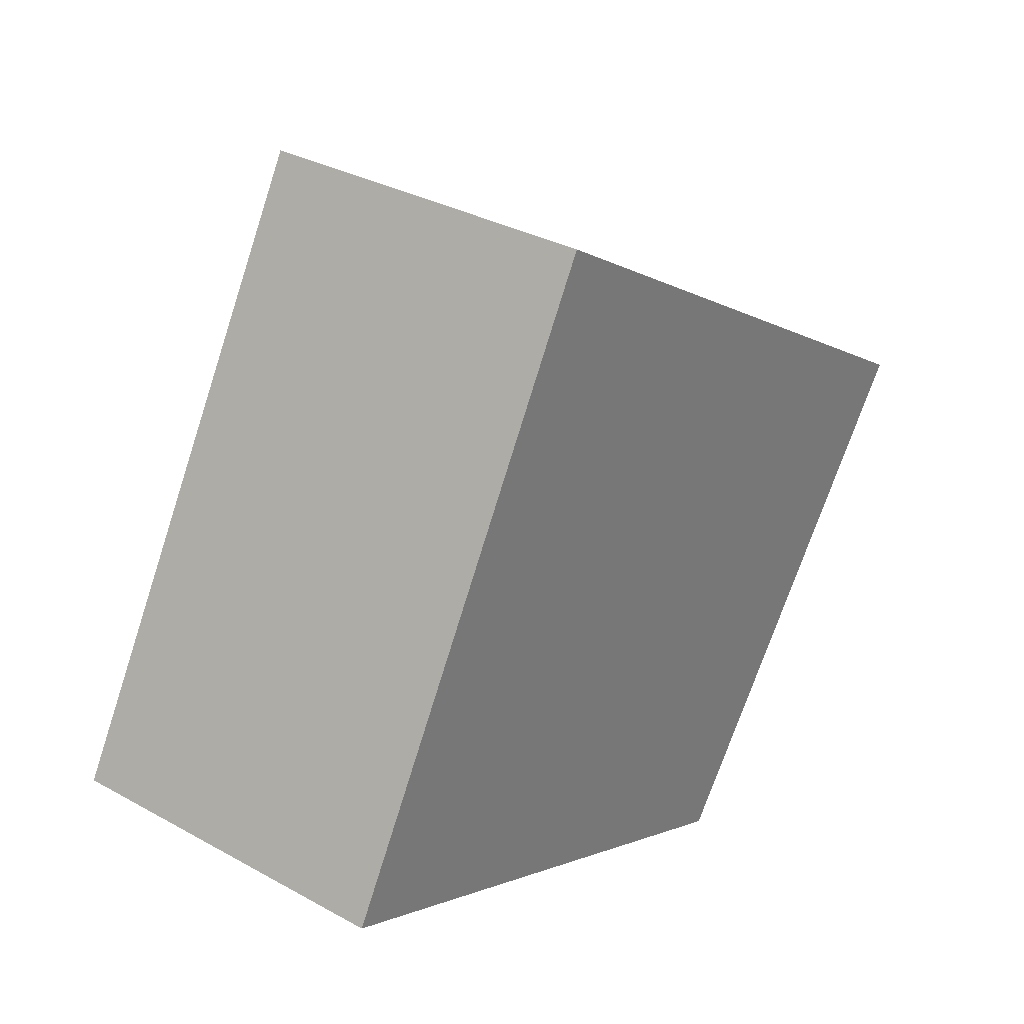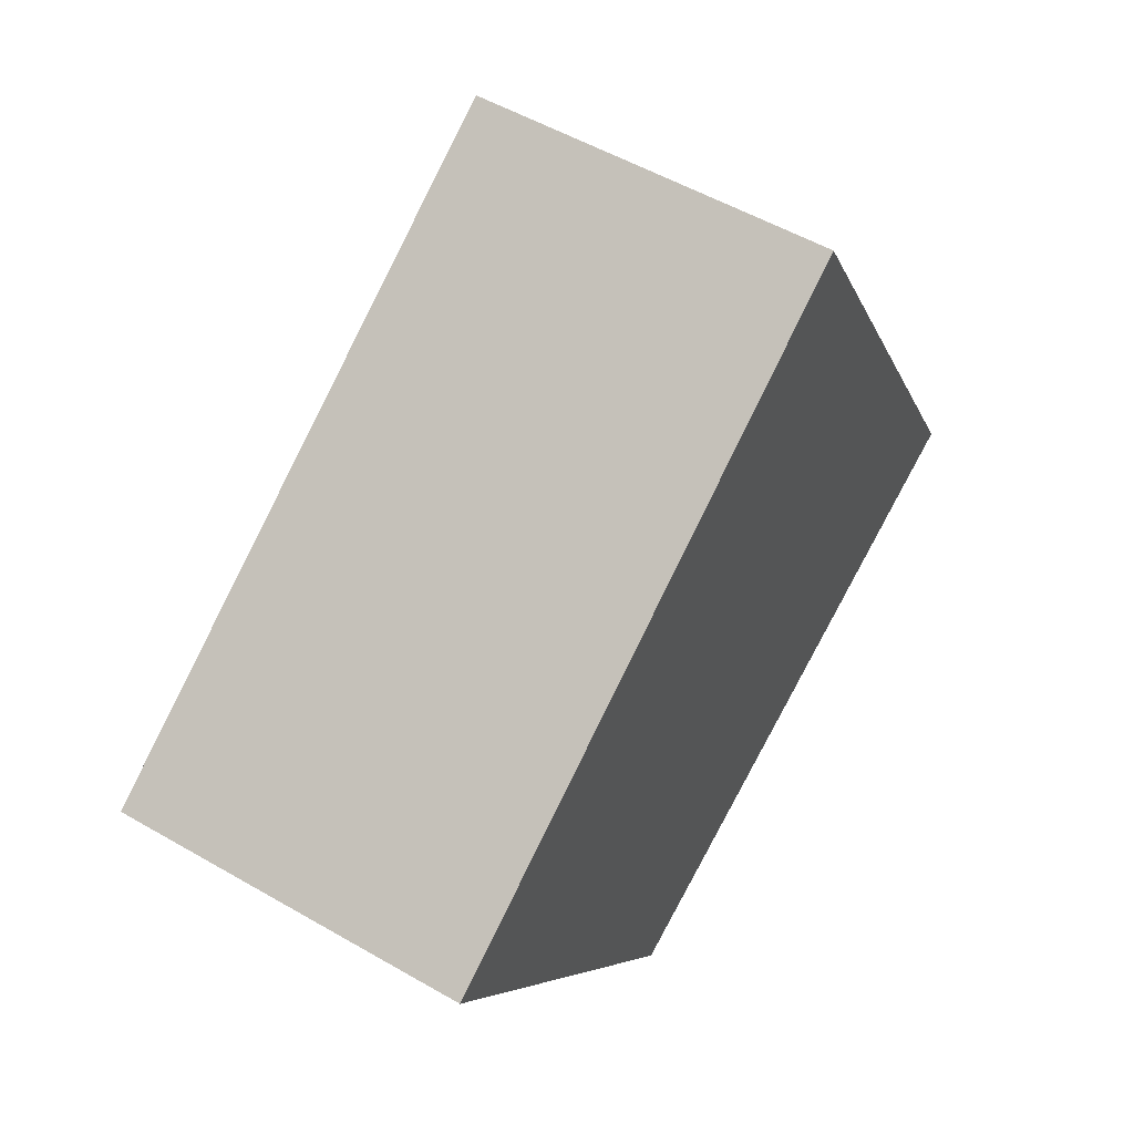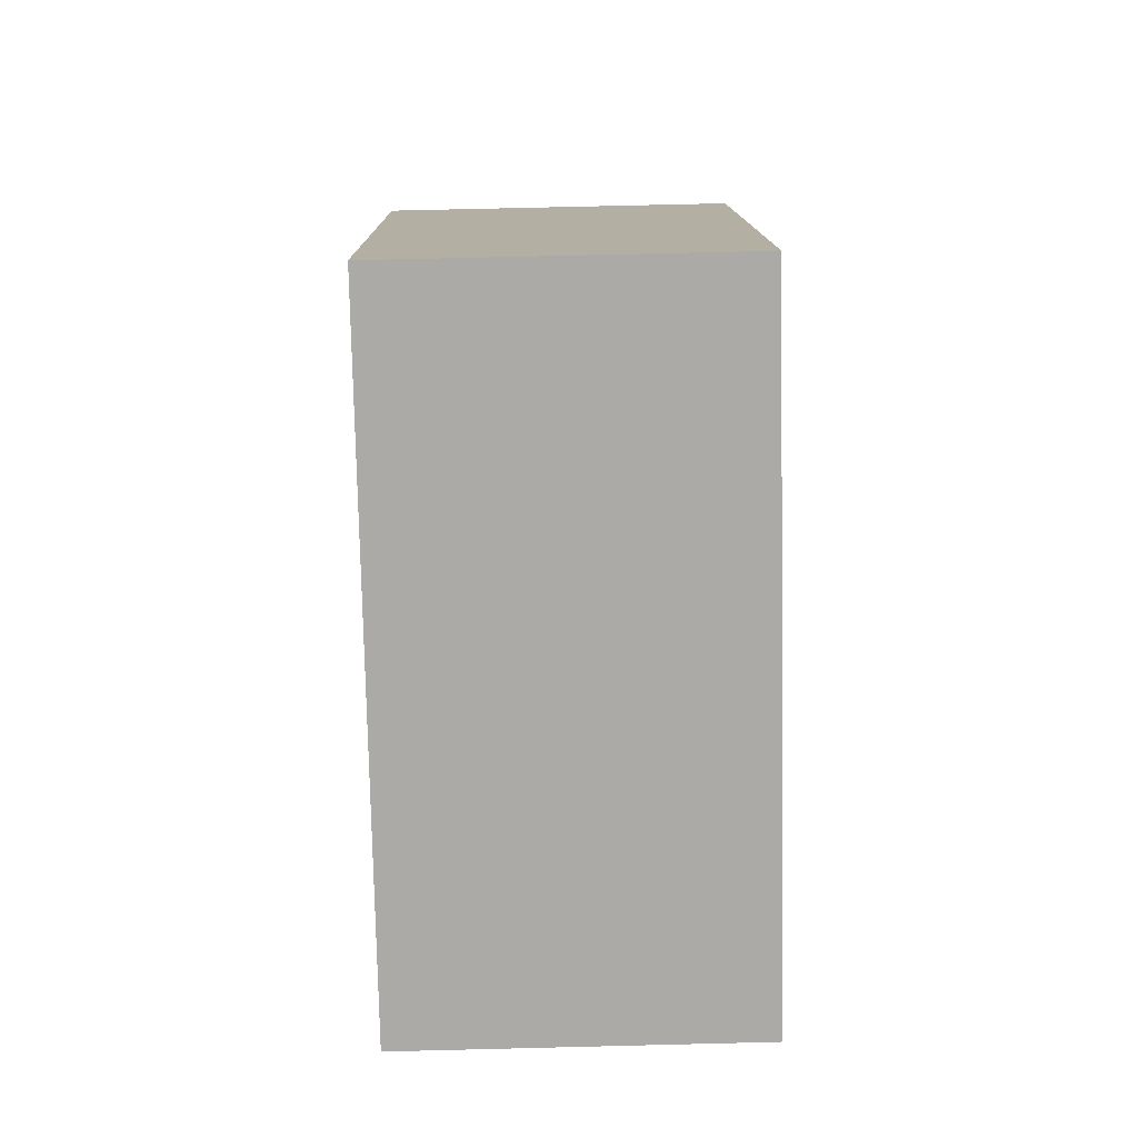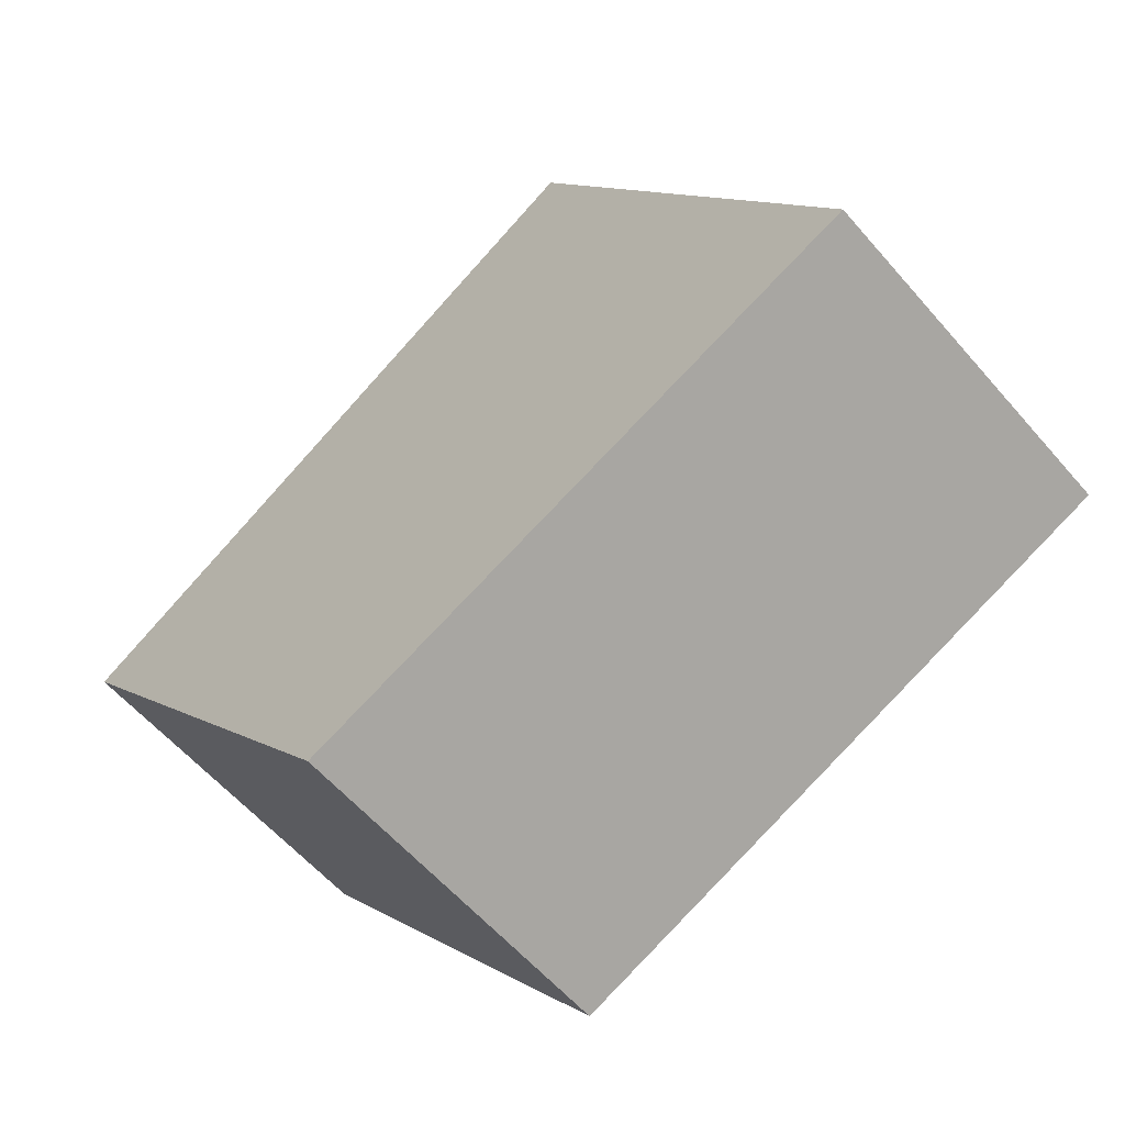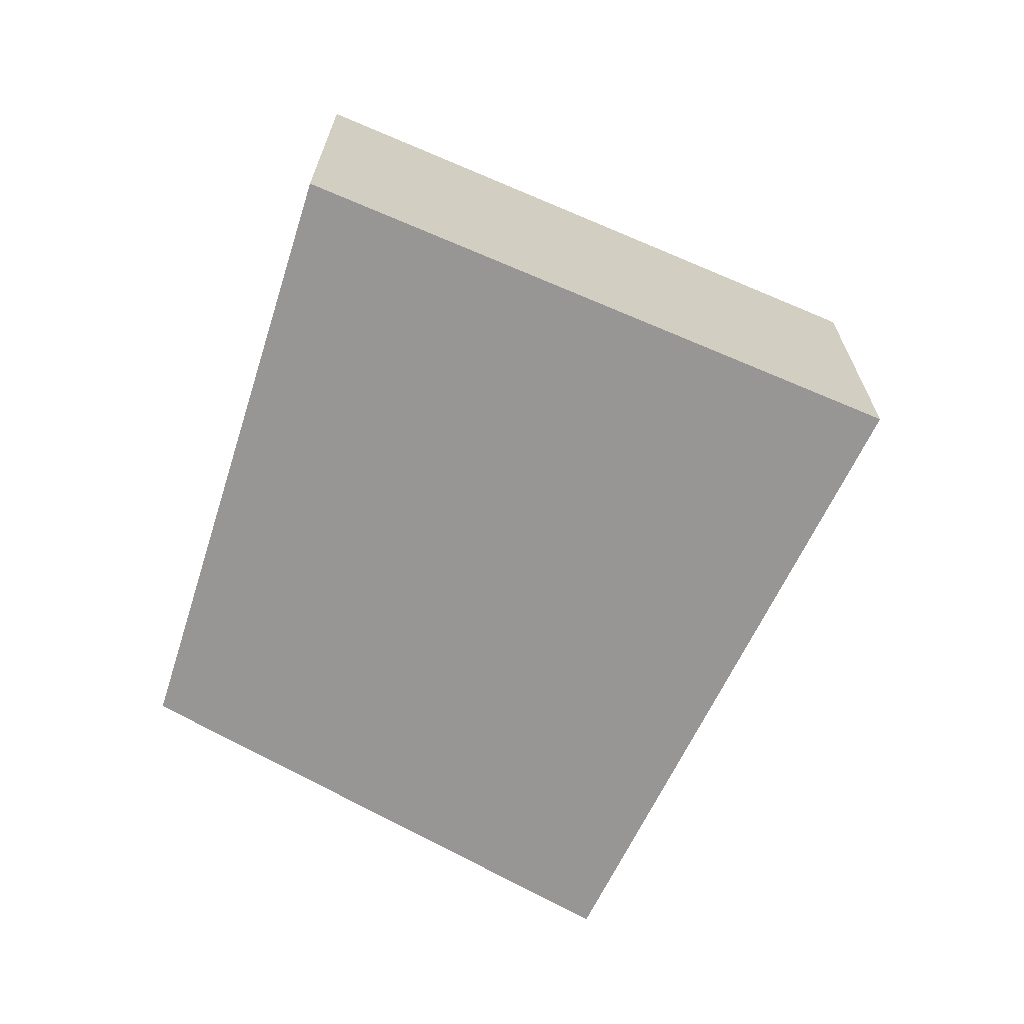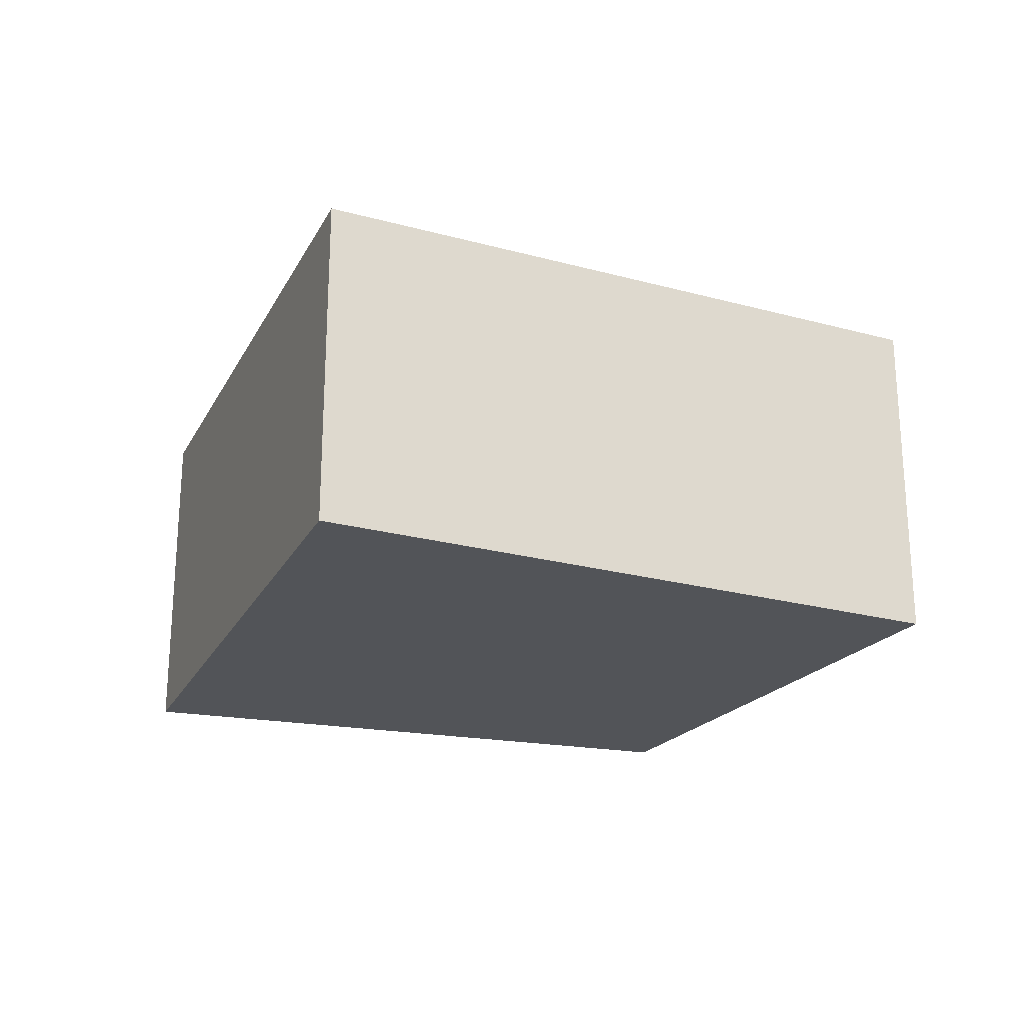
<metadata>
{"format":"obj","ext":"obj","renderer":"f3d","projection":"perspective","resolution":1024,"background":"white","views":[{"elev":32.4,"azim":-52.3,"up":"+Z"},{"elev":53.4,"azim":121.7,"up":"+Z"},{"elev":72.0,"azim":88.6,"up":"+Z"},{"elev":-59.4,"azim":-139.4,"up":"+Z"},{"elev":-67.8,"azim":-83.7,"up":"+Y"},{"elev":-23.3,"azim":7.6,"up":"+Y"}]}
</metadata>
<code>
v -0.5129 -0.1801 2.356
v 2.615 -0.1801 0.3799
v -2.21 -0.1801 -0.6586
v 0.8422 -0.1801 -2.001
v -2.21 1.694 -0.6586
v 0.8422 1.694 -2.001
v 2.615 1.694 0.3799
v -0.5129 1.694 2.356
f 5 8 7 6
f 3 4 2 1
f 3 5 6 4
f 4 6 7 2
f 2 7 8 1
f 1 8 5 3

</code>
